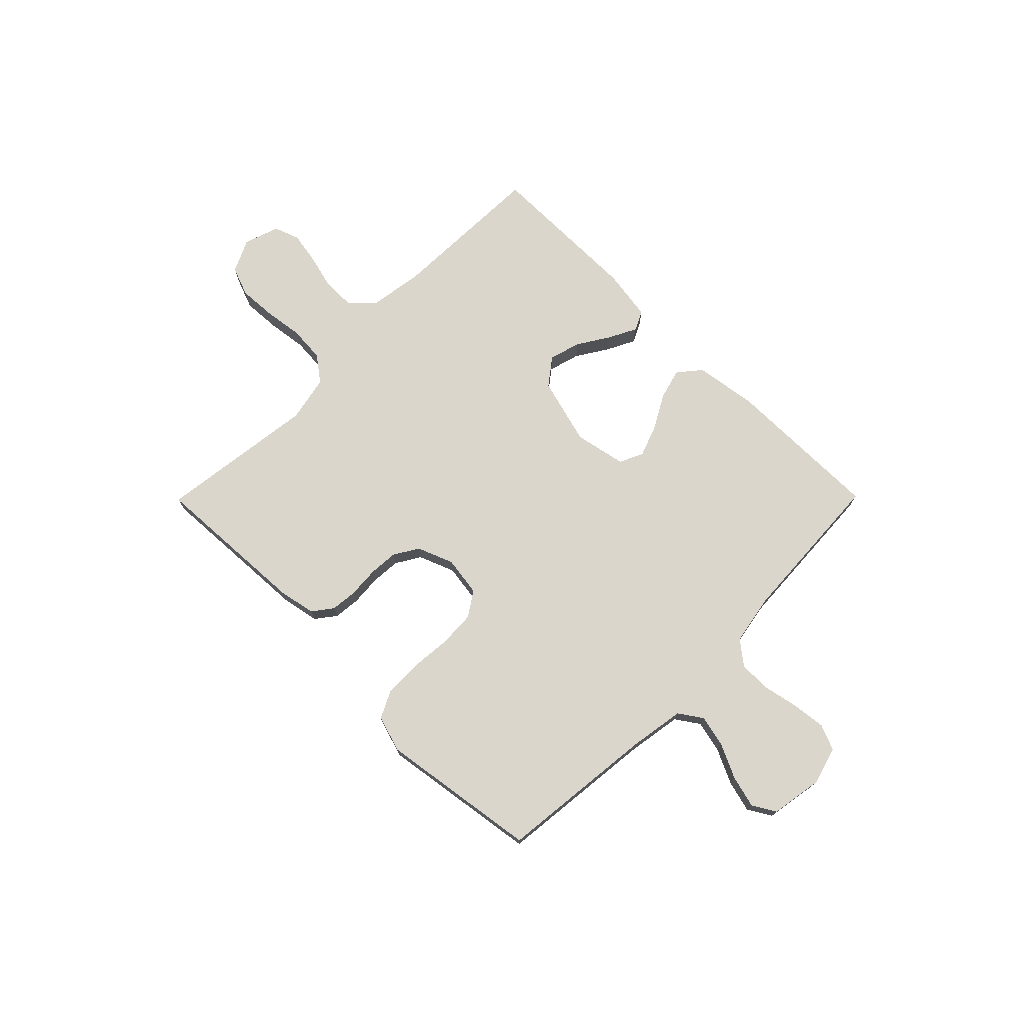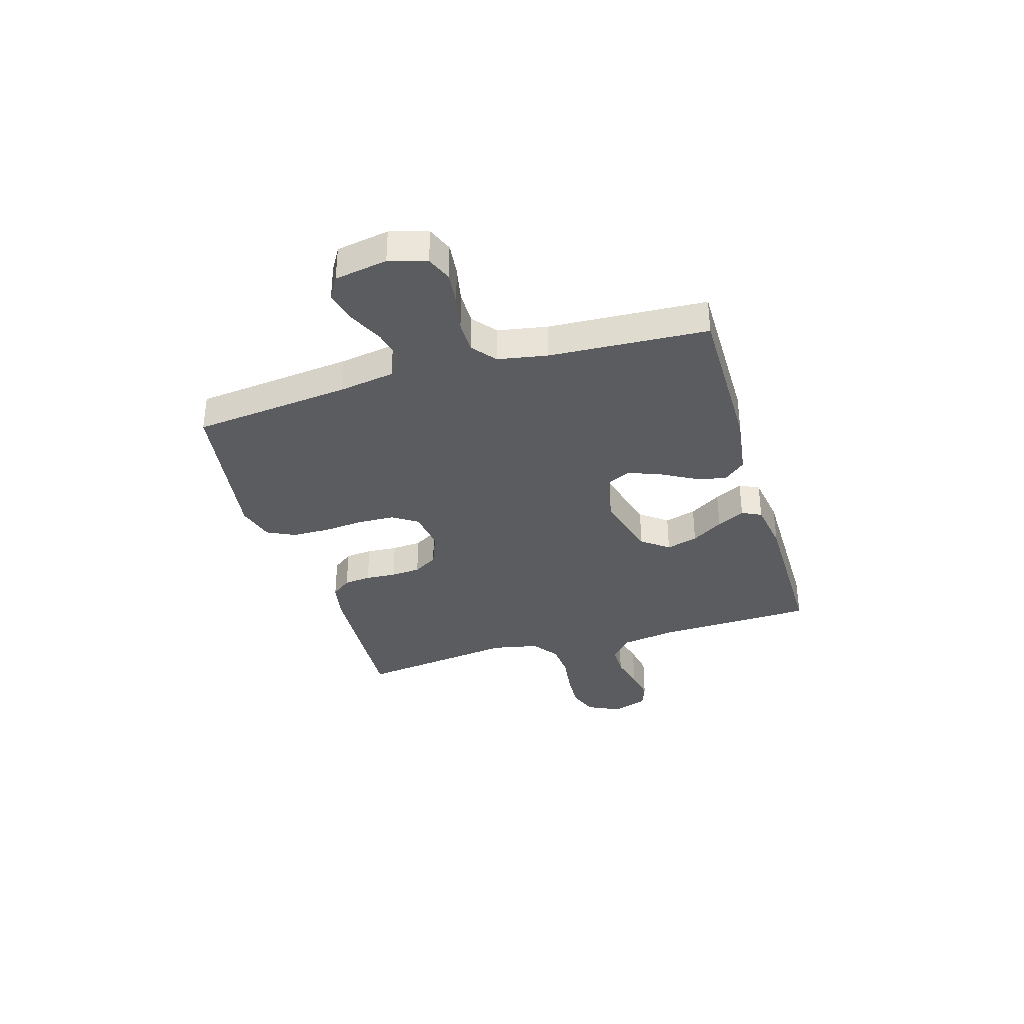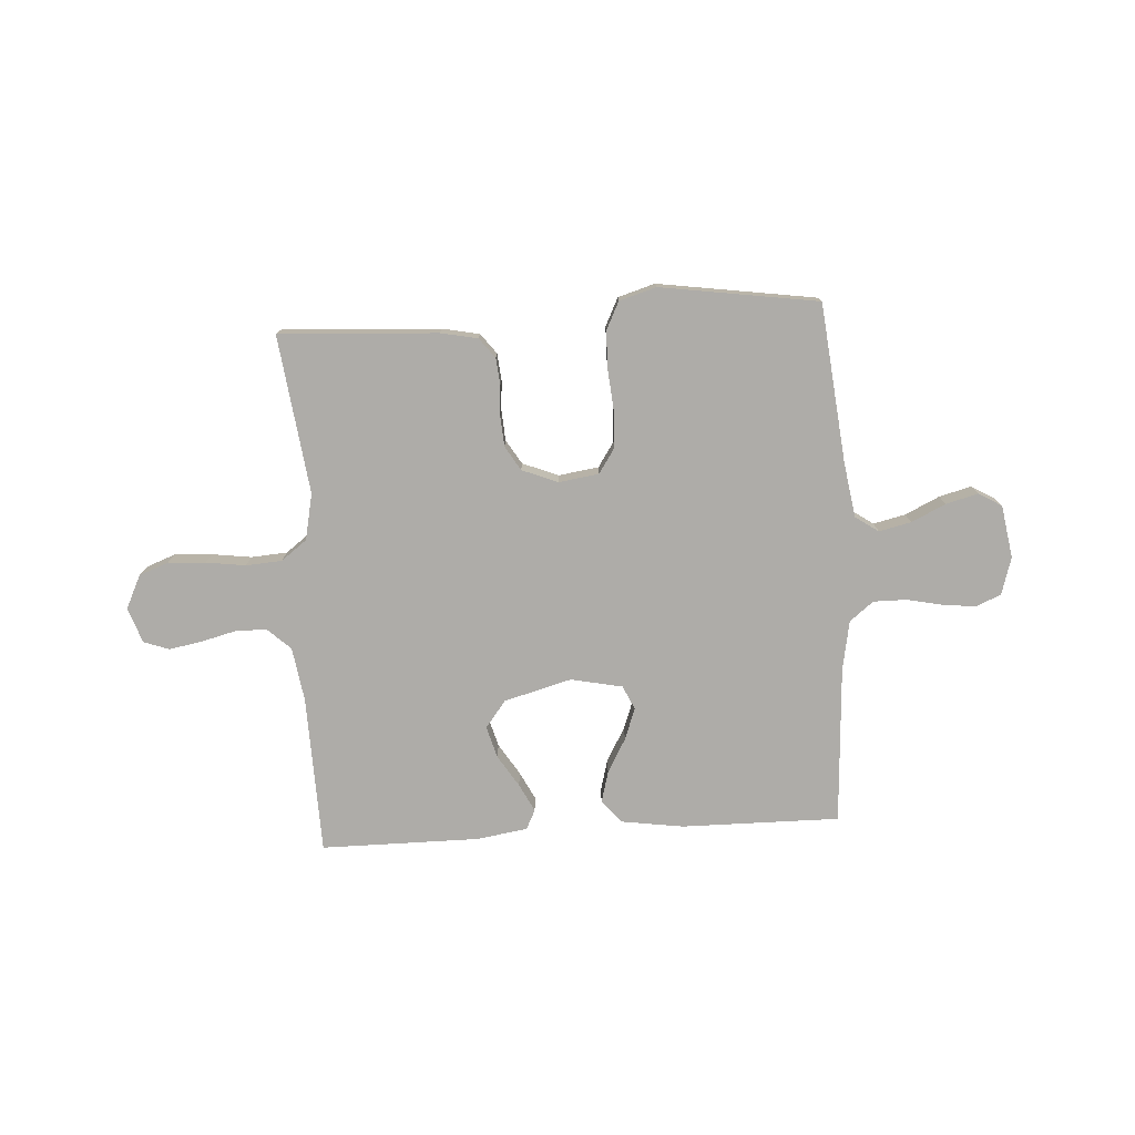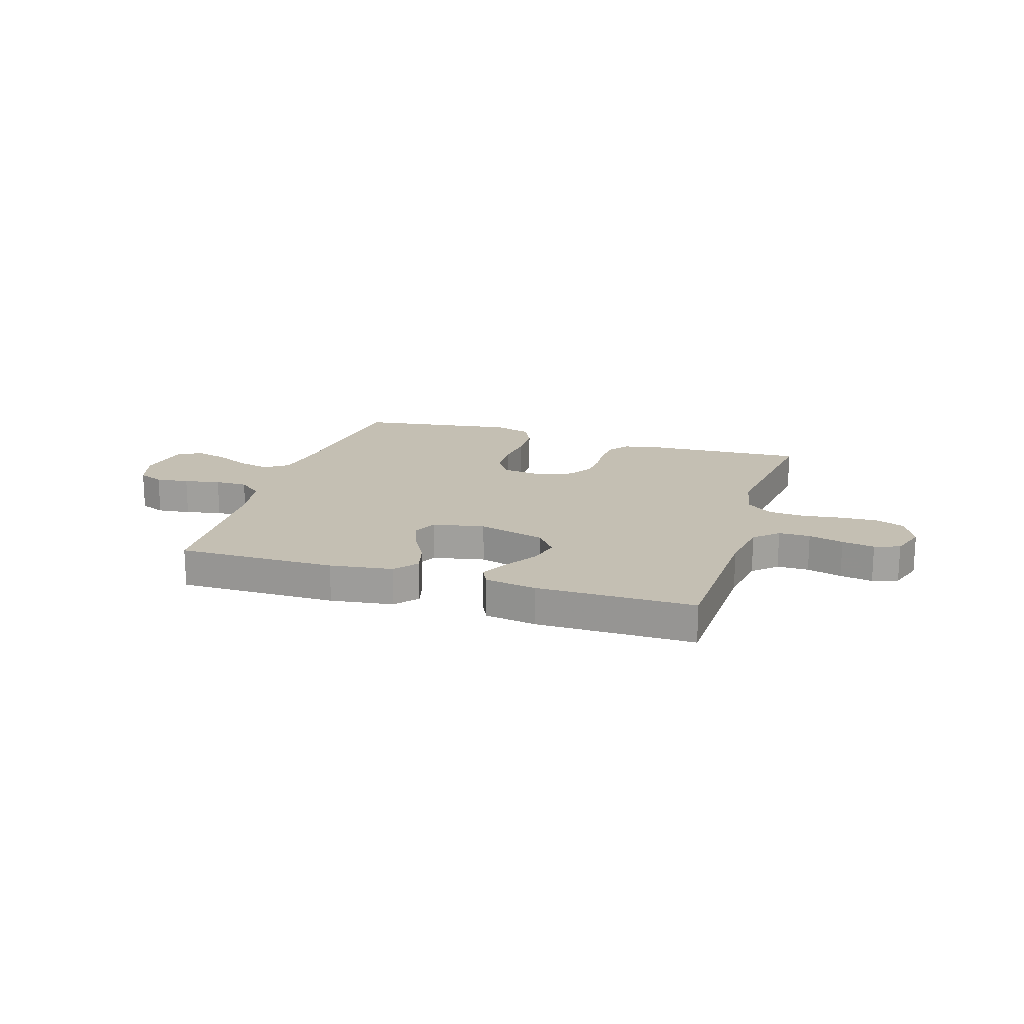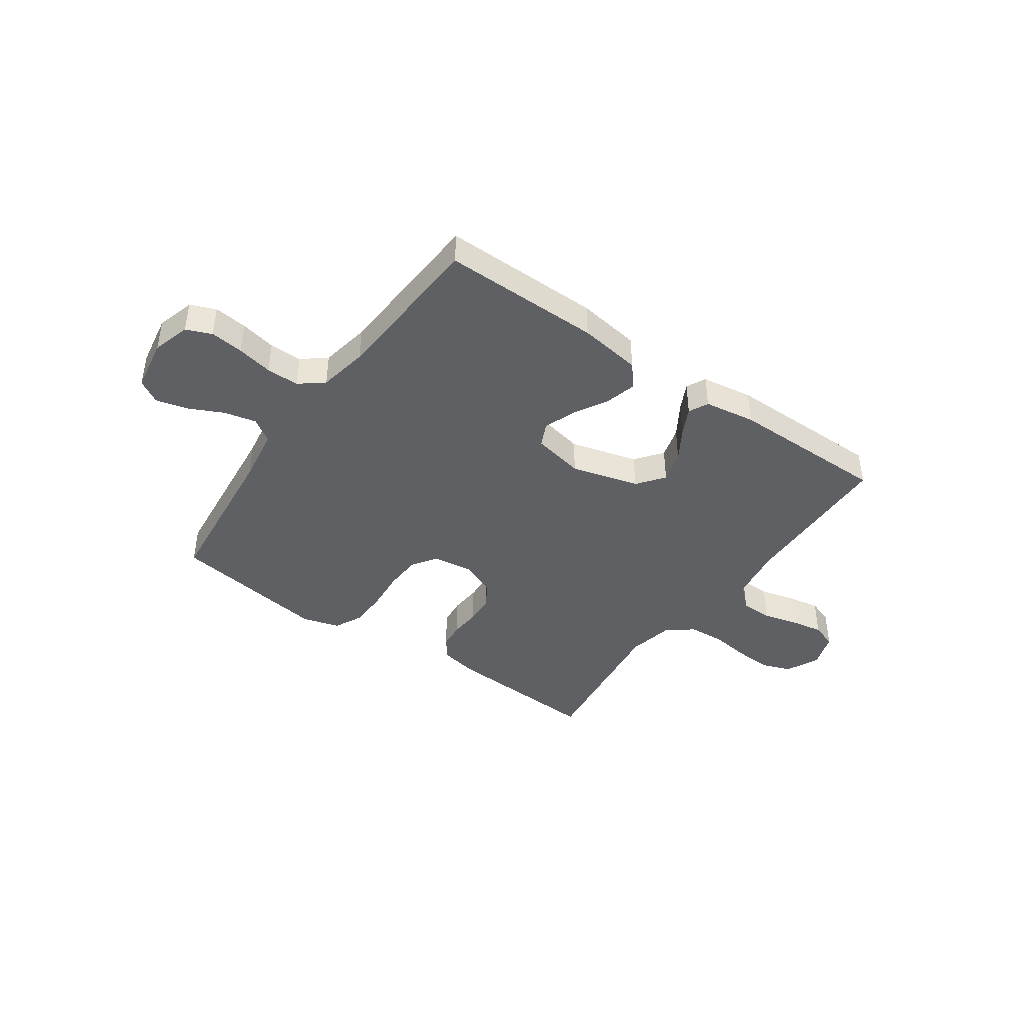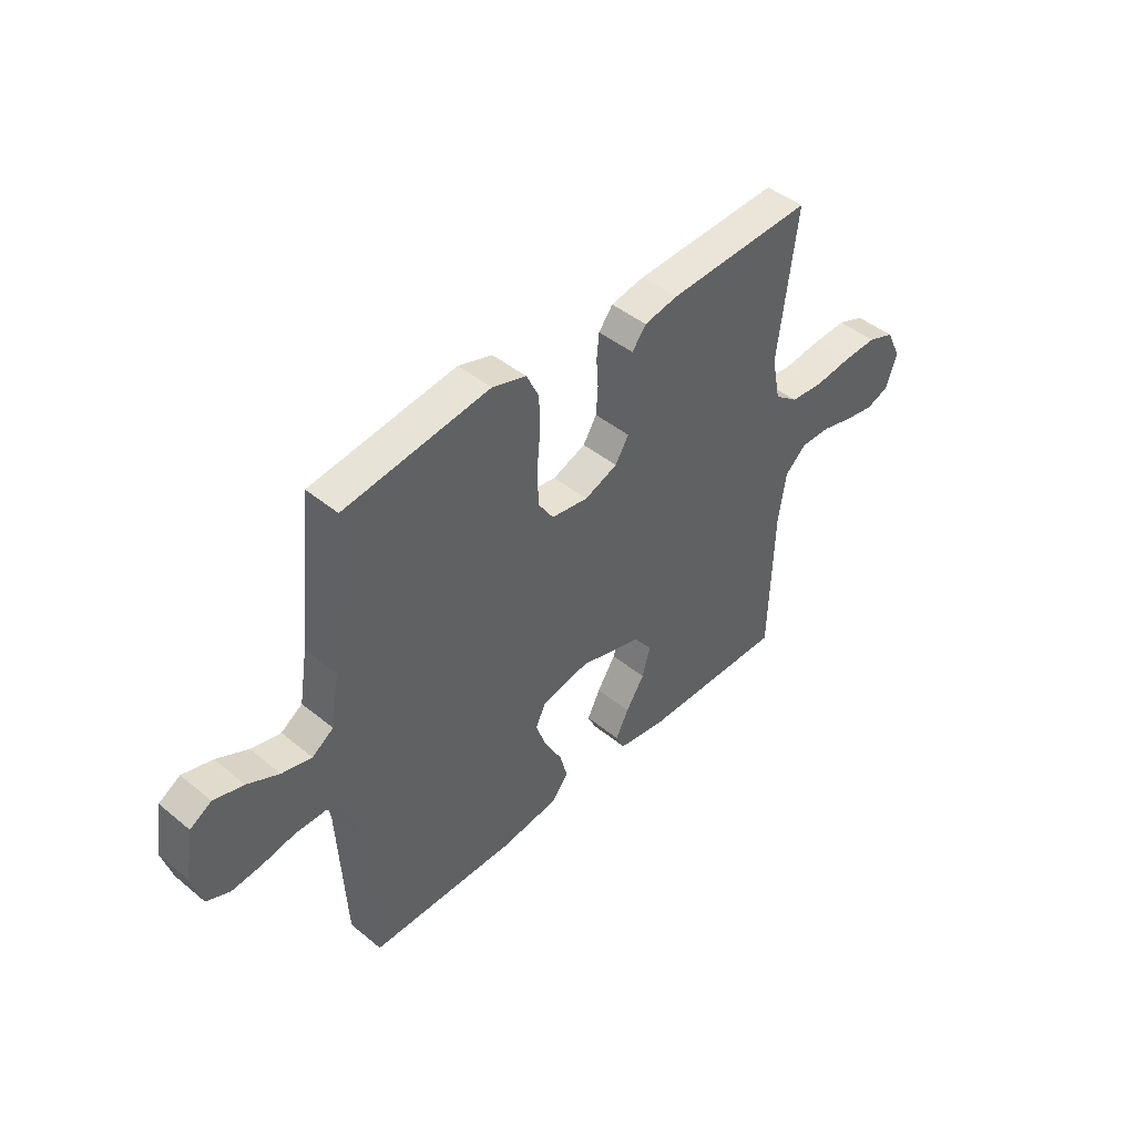
<metadata>
{"format":"obj","ext":"obj","renderer":"f3d","projection":"perspective","resolution":1024,"background":"white","views":[{"elev":73.8,"azim":44.7,"up":"+Y"},{"elev":-35.0,"azim":106.6,"up":"+Y"},{"elev":-76.8,"azim":3.4,"up":"+Y"},{"elev":17.7,"azim":-162.6,"up":"+Y"},{"elev":-42.3,"azim":144.8,"up":"+Y"},{"elev":44.4,"azim":133.7,"up":"+Z"}]}
</metadata>
<code>
v 0.5 0.07 -0.5
v 0.2 0.07 -0.498
v 0.081 0.07 -0.481
v 0.045 0.07 -0.438
v 0.061 0.07 -0.379
v 0.097 0.07 -0.314
v 0.119 0.07 -0.254
v 0.098 0.07 -0.209
v 0 0.07 -0.189
v -0.128 0.07 -0.224
v -0.167 0.07 -0.275
v -0.15 0.07 -0.335
v -0.112 0.07 -0.395
v -0.085 0.07 -0.448
v -0.103 0.07 -0.485
v -0.2 0.07 -0.5
v -0.5 0.07 -0.5
v -0.509 0.07 -0.2
v -0.525 0.07 -0.097
v -0.569 0.07 -0.056
v -0.629 0.07 -0.056
v -0.695 0.07 -0.073
v -0.757 0.07 -0.084
v -0.805 0.07 -0.067
v -0.828 0.07 0
v -0.798 0.07 0.063
v -0.742 0.07 0.084
v -0.671 0.07 0.08
v -0.596 0.07 0.07
v -0.528 0.07 0.075
v -0.479 0.07 0.112
v -0.461 0.07 0.2
v -0.5 0.07 0.5
v -0.2 0.07 0.484
v -0.13 0.07 0.47
v -0.101 0.07 0.432
v -0.096 0.07 0.381
v -0.1 0.07 0.323
v -0.096 0.07 0.267
v -0.068 0.07 0.221
v 0 0.07 0.194
v 0.076 0.07 0.205
v 0.107 0.07 0.252
v 0.11 0.07 0.321
v 0.103 0.07 0.398
v 0.104 0.07 0.47
v 0.13 0.07 0.523
v 0.2 0.07 0.544
v 0.5 0.07 0.5
v 0.532 0.07 0.2
v 0.549 0.07 0.095
v 0.593 0.07 0.065
v 0.654 0.07 0.079
v 0.719 0.07 0.11
v 0.78 0.07 0.126
v 0.824 0.07 0.1
v 0.841 0.07 0
v 0.82 0.07 -0.071
v 0.772 0.07 -0.091
v 0.709 0.07 -0.084
v 0.641 0.07 -0.07
v 0.579 0.07 -0.07
v 0.534 0.07 -0.106
v 0.517 0.07 -0.2
v 0.5 0 -0.5
v 0.2 0 -0.498
v 0.081 0 -0.481
v 0.045 0 -0.438
v 0.061 0 -0.379
v 0.097 0 -0.314
v 0.119 0 -0.254
v 0.098 0 -0.209
v 0 0 -0.189
v -0.128 0 -0.224
v -0.167 0 -0.275
v -0.15 0 -0.335
v -0.112 0 -0.395
v -0.085 0 -0.448
v -0.103 0 -0.485
v -0.2 0 -0.5
v -0.5 0 -0.5
v -0.509 0 -0.2
v -0.525 0 -0.097
v -0.569 0 -0.056
v -0.629 0 -0.056
v -0.695 0 -0.073
v -0.757 0 -0.084
v -0.805 0 -0.067
v -0.828 0 0
v -0.798 0 0.063
v -0.742 0 0.084
v -0.671 0 0.08
v -0.596 0 0.07
v -0.528 0 0.075
v -0.479 0 0.112
v -0.461 0 0.2
v -0.5 0 0.5
v -0.2 0 0.484
v -0.13 0 0.47
v -0.101 0 0.432
v -0.096 0 0.381
v -0.1 0 0.323
v -0.096 0 0.267
v -0.068 0 0.221
v 0 0 0.194
v 0.076 0 0.205
v 0.107 0 0.252
v 0.11 0 0.321
v 0.103 0 0.398
v 0.104 0 0.47
v 0.13 0 0.523
v 0.2 0 0.544
v 0.5 0 0.5
v 0.532 0 0.2
v 0.549 0 0.095
v 0.593 0 0.065
v 0.654 0 0.079
v 0.719 0 0.11
v 0.78 0 0.126
v 0.824 0 0.1
v 0.841 0 0
v 0.82 0 -0.071
v 0.772 0 -0.091
v 0.709 0 -0.084
v 0.641 0 -0.07
v 0.579 0 -0.07
v 0.534 0 -0.106
v 0.517 0 -0.2
f 58 59 60 61
f 56 57 58 61
f 56 61 62
f 53 54 55 56
f 52 53 56 62
f 51 52 62 63
f 47 48 49 50
f 44 45 46 47
f 43 44 47 50
f 42 43 50 51
f 35 36 37 38
f 35 38 39
f 32 33 34 35
f 31 32 35 39
f 30 31 39 40
f 26 27 28 29
f 24 25 26 29
f 24 29 30
f 21 22 23 24
f 21 24 30 40
f 15 16 17 18
f 15 18 19
f 12 13 14 15
f 12 15 19 20
f 3 4 5 6
f 3 6 7
f 64 1 2 3
f 64 3 7
f 63 64 7 8
f 41 42 51 63
f 41 63 8 9
f 20 21 40 41
f 20 41 9 10
f 11 12 20
f 10 11 20
f 125 124 123 122
f 125 122 121 120
f 126 125 120
f 120 119 118 117
f 126 120 117 116
f 127 126 116 115
f 114 113 112 111
f 111 110 109 108
f 114 111 108 107
f 115 114 107 106
f 102 101 100 99
f 103 102 99
f 99 98 97 96
f 103 99 96 95
f 104 103 95 94
f 93 92 91 90
f 93 90 89 88
f 94 93 88
f 88 87 86 85
f 104 94 88 85
f 82 81 80 79
f 83 82 79
f 79 78 77 76
f 84 83 79 76
f 70 69 68 67
f 71 70 67
f 67 66 65 128
f 71 67 128
f 72 71 128 127
f 127 115 106 105
f 73 72 127 105
f 105 104 85 84
f 74 73 105 84
f 84 76 75
f 84 75 74
f 1 65 66 2
f 2 66 67 3
f 3 67 68 4
f 4 68 69 5
f 5 69 70 6
f 6 70 71 7
f 7 71 72 8
f 8 72 73 9
f 9 73 74 10
f 10 74 75 11
f 11 75 76 12
f 12 76 77 13
f 13 77 78 14
f 14 78 79 15
f 15 79 80 16
f 16 80 81 17
f 17 81 82 18
f 18 82 83 19
f 19 83 84 20
f 20 84 85 21
f 21 85 86 22
f 22 86 87 23
f 23 87 88 24
f 24 88 89 25
f 25 89 90 26
f 26 90 91 27
f 27 91 92 28
f 28 92 93 29
f 29 93 94 30
f 30 94 95 31
f 31 95 96 32
f 32 96 97 33
f 33 97 98 34
f 34 98 99 35
f 35 99 100 36
f 36 100 101 37
f 37 101 102 38
f 38 102 103 39
f 39 103 104 40
f 40 104 105 41
f 41 105 106 42
f 42 106 107 43
f 43 107 108 44
f 44 108 109 45
f 45 109 110 46
f 46 110 111 47
f 47 111 112 48
f 48 112 113 49
f 49 113 114 50
f 50 114 115 51
f 51 115 116 52
f 52 116 117 53
f 53 117 118 54
f 54 118 119 55
f 55 119 120 56
f 56 120 121 57
f 57 121 122 58
f 58 122 123 59
f 59 123 124 60
f 60 124 125 61
f 61 125 126 62
f 62 126 127 63
f 63 127 128 64
f 64 128 65 1

</code>
